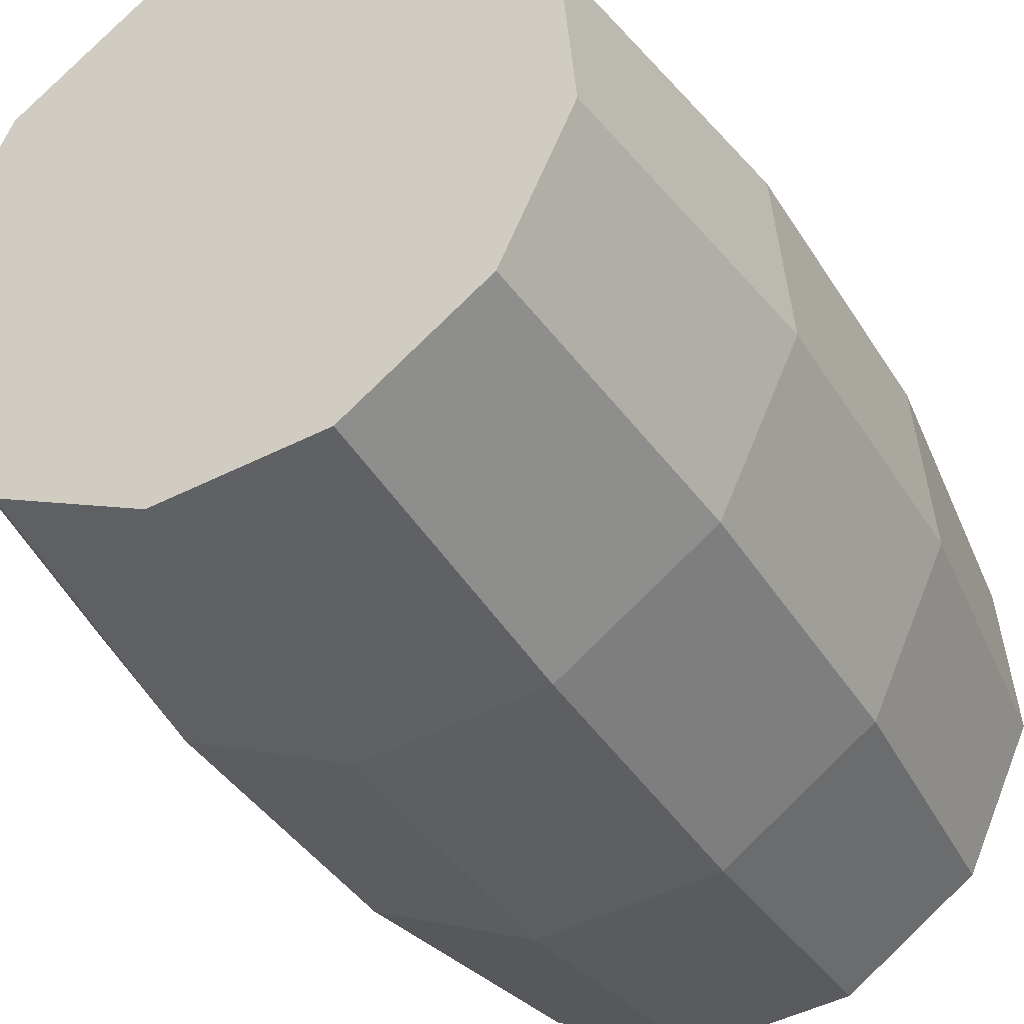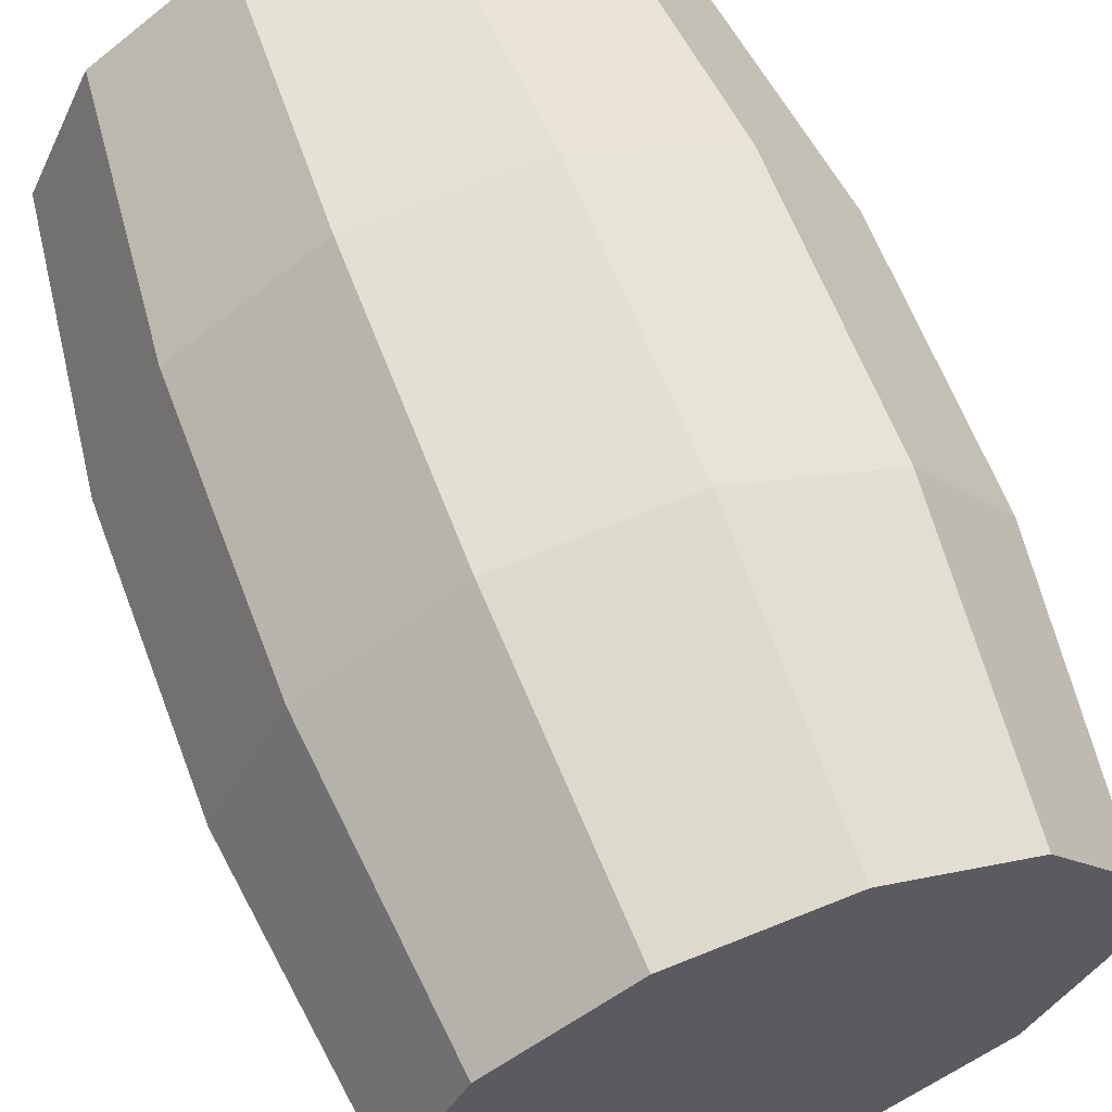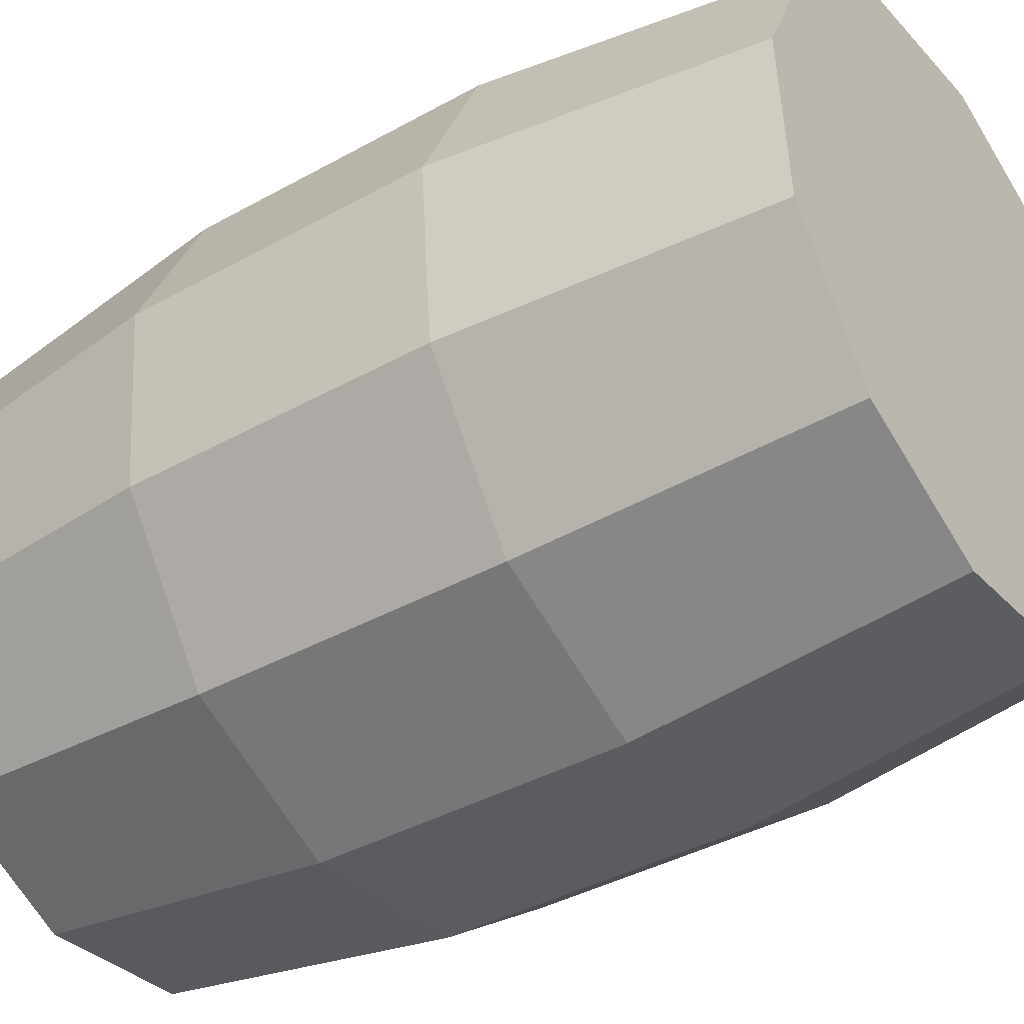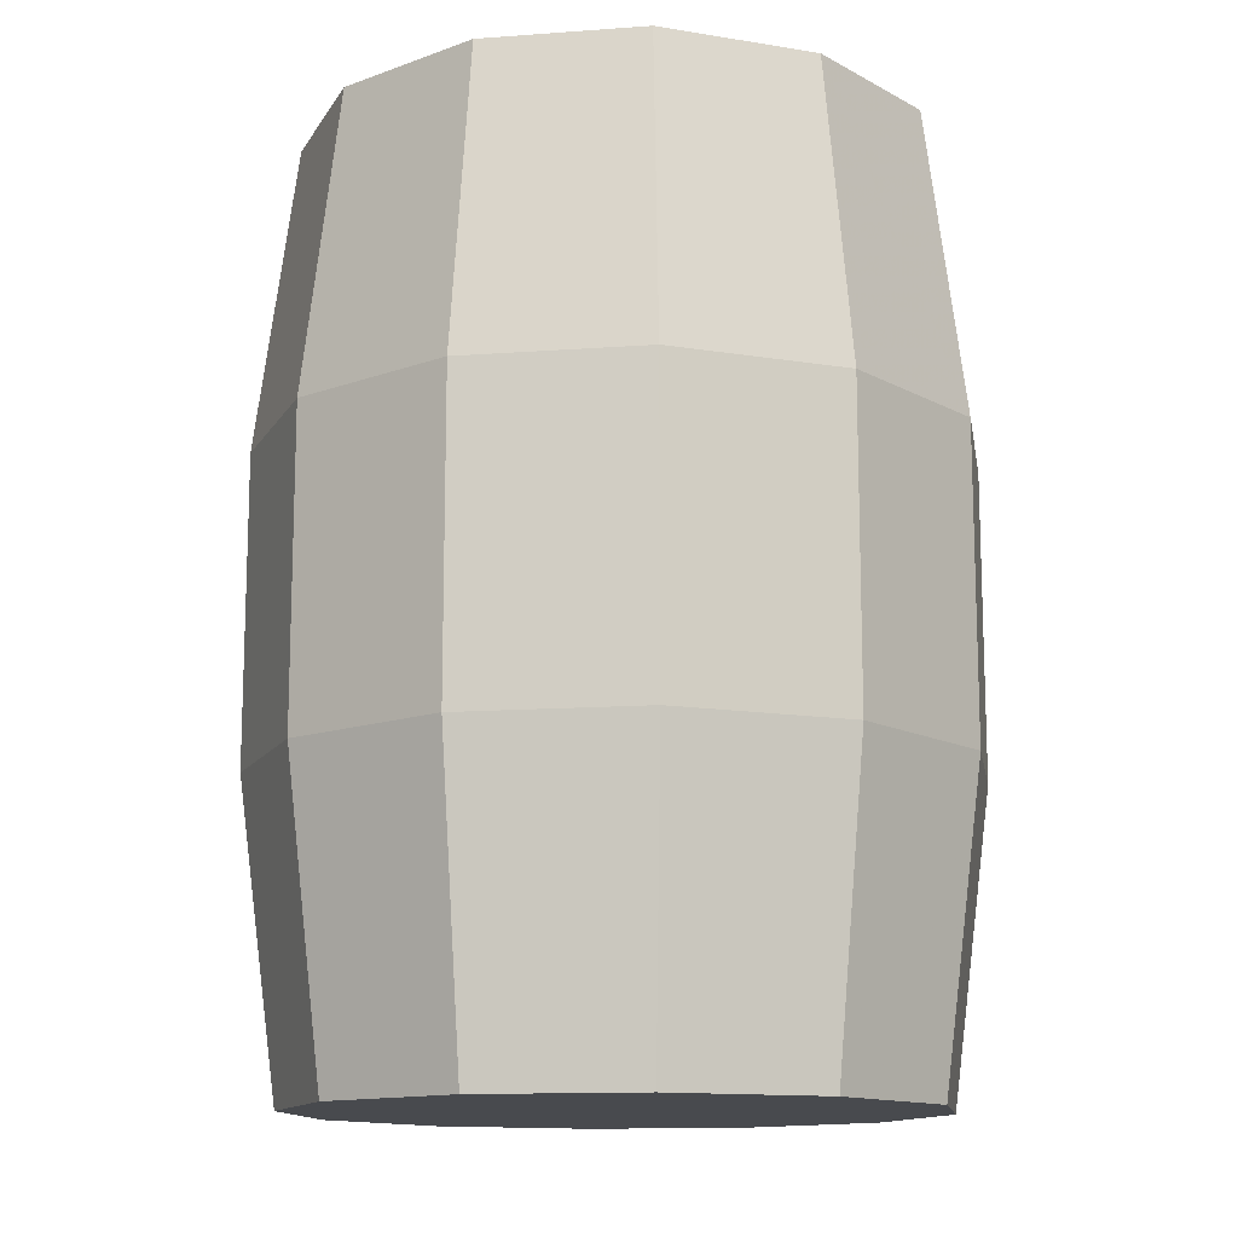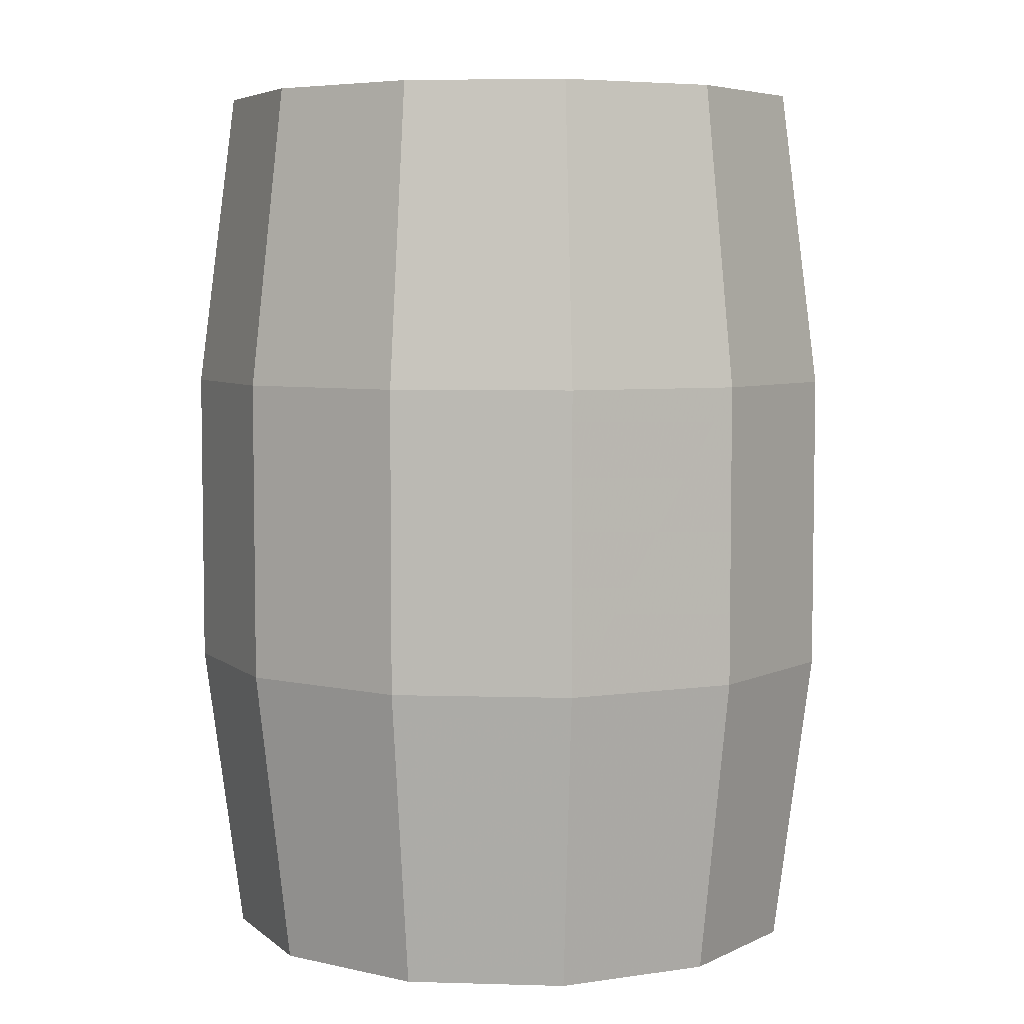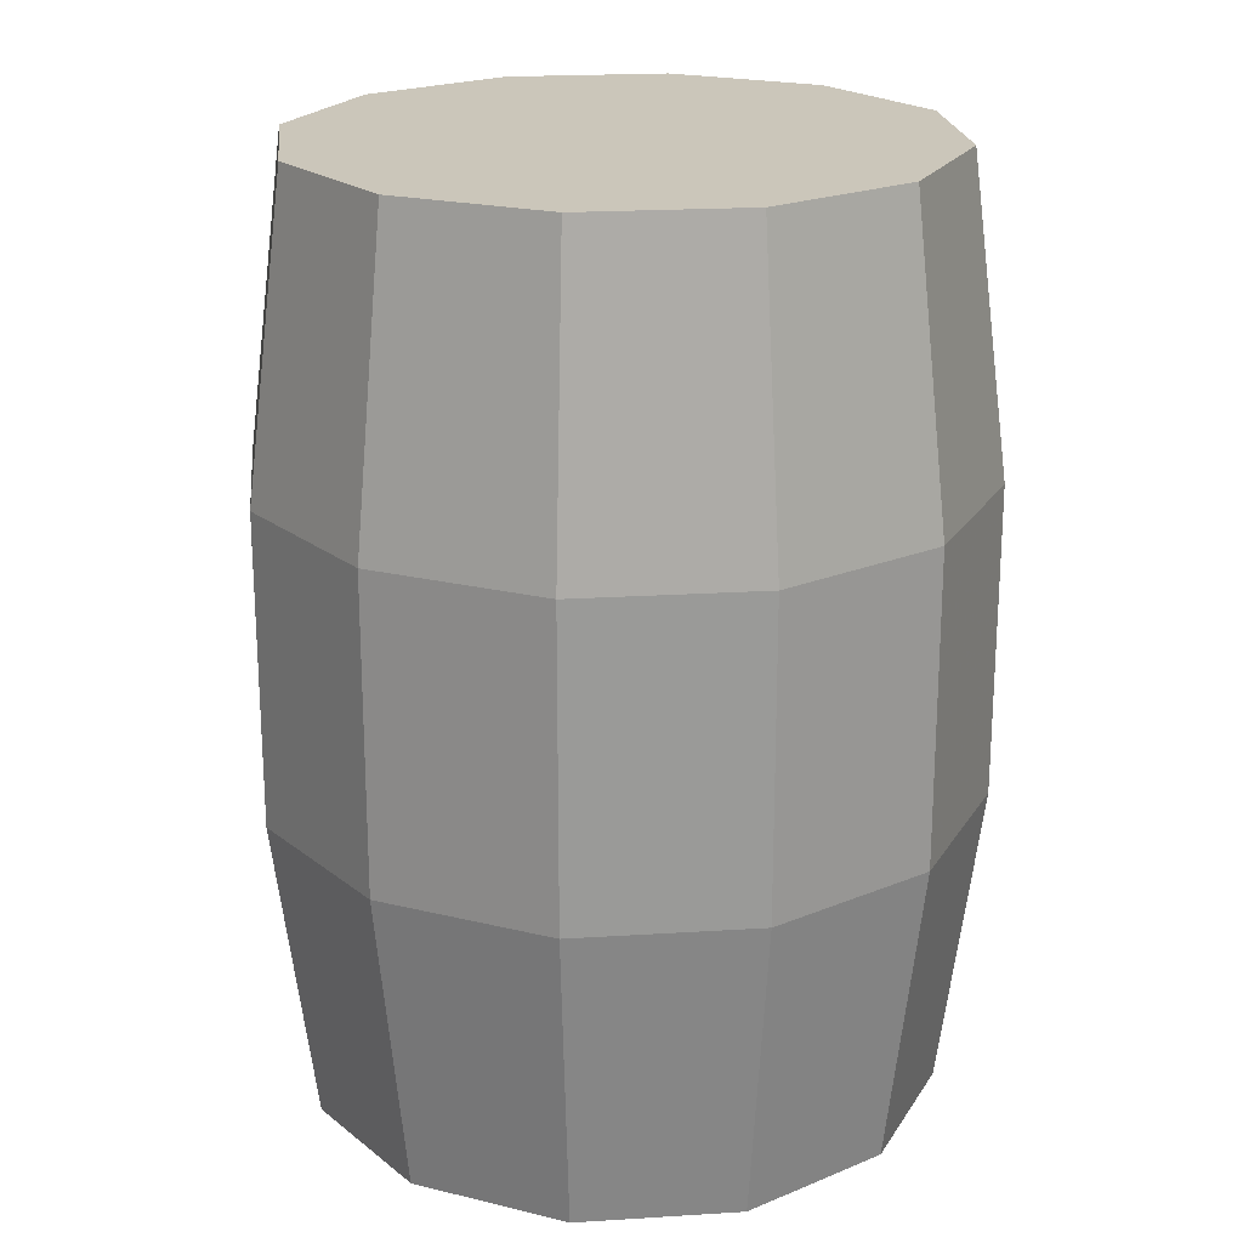
<metadata>
{"format":"obj","ext":"obj","renderer":"f3d","projection":"perspective","resolution":1024,"background":"white","views":[{"elev":-39.2,"azim":-151.4,"up":"+Z"},{"elev":62.8,"azim":159.2,"up":"+Z"},{"elev":-38.9,"azim":125.1,"up":"+Z"},{"elev":-13.2,"azim":14.5,"up":"+Y"},{"elev":5.5,"azim":130.2,"up":"+Y"},{"elev":21.2,"azim":88.6,"up":"+Y"}]}
</metadata>
<code>
v 55.84 49.64 9.846
v 53.28 49.64 -19.39
v 55.84 99.28 9.846
v 55.84 99.28 9.846
v 53.28 49.64 -19.39
v 53.28 99.28 -19.39
v 36.45 49.64 -43.44
v 53.28 99.28 -19.39
v 53.28 49.64 -19.39
v 53.28 99.28 -19.39
v 36.45 49.64 -43.44
v 36.45 99.28 -43.44
v 36.45 49.64 -43.44
v 9.846 99.28 -55.84
v 36.45 99.28 -43.44
v 9.846 99.28 -55.84
v 36.45 49.64 -43.44
v 9.846 49.64 -55.84
v 9.846 49.64 -55.84
v -19.39 99.28 -53.28
v 9.846 99.28 -55.84
v -19.39 99.28 -53.28
v 9.846 49.64 -55.84
v -19.39 49.64 -53.28
v -43.44 49.64 -36.45
v -19.39 99.28 -53.28
v -19.39 49.64 -53.28
v -19.39 99.28 -53.28
v -43.44 49.64 -36.45
v -43.44 99.28 -36.45
v -55.84 49.64 -9.846
v -55.84 99.28 -9.846
v -43.44 99.28 -36.45
v -55.84 49.64 -9.846
v -43.44 99.28 -36.45
v -43.44 49.64 -36.45
v -53.28 99.28 19.39
v -55.84 49.64 -9.846
v -53.28 49.64 19.39
v -55.84 49.64 -9.846
v -53.28 99.28 19.39
v -55.84 99.28 -9.846
v -36.45 99.28 43.44
v -53.28 49.64 19.39
v -36.45 49.64 43.44
v -53.28 49.64 19.39
v -36.45 99.28 43.44
v -53.28 99.28 19.39
v -9.846 49.64 55.84
v -9.846 99.28 55.84
v -36.45 99.28 43.44
v -36.45 99.28 43.44
v -36.45 49.64 43.44
v -9.846 49.64 55.84
v 19.39 99.28 53.28
v -9.846 99.28 55.84
v 19.39 49.64 53.28
v -9.846 99.28 55.84
v -9.846 49.64 55.84
v 19.39 49.64 53.28
v 43.44 99.28 36.45
v 19.39 49.64 53.28
v 43.44 49.64 36.45
v 19.39 49.64 53.28
v 43.44 99.28 36.45
v 19.39 99.28 53.28
v 43.44 49.64 36.45
v 55.84 99.28 9.846
v 43.44 99.28 36.45
v 55.84 99.28 9.846
v 43.44 49.64 36.45
v 55.84 49.64 9.846
v 47.24 -0.03465 -17.2
v 55.84 49.64 9.846
v 49.51 -0.03465 8.73
v 55.84 49.64 9.846
v 47.24 -0.03465 -17.2
v 53.28 49.64 -19.39
v 55.84 99.28 9.846
v 47.24 148.9 -17.2
v 49.51 148.9 8.73
v 47.24 148.9 -17.2
v 55.84 99.28 9.846
v 53.28 99.28 -19.39
v 53.28 49.64 -19.39
v 47.24 -0.03465 -17.2
v 32.32 -0.03465 -38.51
v 53.28 49.64 -19.39
v 32.32 -0.03465 -38.51
v 36.45 49.64 -43.44
v 53.28 99.28 -19.39
v 32.32 148.9 -38.51
v 47.24 148.9 -17.2
v 32.32 148.9 -38.51
v 53.28 99.28 -19.39
v 36.45 99.28 -43.44
v 32.32 -0.03465 -38.51
v 9.846 49.64 -55.84
v 36.45 49.64 -43.44
v 9.846 49.64 -55.84
v 32.32 -0.03465 -38.51
v 8.73 -0.03465 -49.51
v 32.32 148.9 -38.51
v 36.45 99.28 -43.44
v 9.846 99.28 -55.84
v 9.846 99.28 -55.84
v 8.73 148.9 -49.51
v 32.32 148.9 -38.51
v -17.2 -0.03465 -47.24
v 9.846 49.64 -55.84
v 8.73 -0.03465 -49.51
v 9.846 49.64 -55.84
v -17.2 -0.03465 -47.24
v -19.39 49.64 -53.28
v 9.846 99.28 -55.84
v -17.2 148.9 -47.24
v 8.73 148.9 -49.51
v -17.2 148.9 -47.24
v 9.846 99.28 -55.84
v -19.39 99.28 -53.28
v -38.51 -0.03465 -32.32
v -19.39 49.64 -53.28
v -17.2 -0.03465 -47.24
v -19.39 49.64 -53.28
v -38.51 -0.03465 -32.32
v -43.44 49.64 -36.45
v -19.39 99.28 -53.28
v -38.51 148.9 -32.32
v -17.2 148.9 -47.24
v -38.51 148.9 -32.32
v -19.39 99.28 -53.28
v -43.44 99.28 -36.45
v -55.84 49.64 -9.846
v -38.51 -0.03465 -32.32
v -49.51 -0.03465 -8.73
v -38.51 -0.03465 -32.32
v -55.84 49.64 -9.846
v -43.44 49.64 -36.45
v -55.84 99.28 -9.846
v -49.51 148.9 -8.73
v -38.51 148.9 -32.32
v -55.84 99.28 -9.846
v -38.51 148.9 -32.32
v -43.44 99.28 -36.45
v -47.24 -0.03465 17.2
v -53.28 49.64 19.39
v -55.84 49.64 -9.846
v -47.24 -0.03465 17.2
v -55.84 49.64 -9.846
v -49.51 -0.03465 -8.73
v -47.24 148.9 17.2
v -55.84 99.28 -9.846
v -53.28 99.28 19.39
v -55.84 99.28 -9.846
v -47.24 148.9 17.2
v -49.51 148.9 -8.73
v -32.32 -0.03465 38.51
v -36.45 49.64 43.44
v -53.28 49.64 19.39
v -32.32 -0.03465 38.51
v -53.28 49.64 19.39
v -47.24 -0.03465 17.2
v -32.32 148.9 38.51
v -53.28 99.28 19.39
v -36.45 99.28 43.44
v -53.28 99.28 19.39
v -32.32 148.9 38.51
v -47.24 148.9 17.2
v -9.846 49.64 55.84
v -32.32 -0.03465 38.51
v -8.73 -0.03465 49.51
v -32.32 -0.03465 38.51
v -9.846 49.64 55.84
v -36.45 49.64 43.44
v -32.32 148.9 38.51
v -9.846 99.28 55.84
v -8.73 148.9 49.51
v -9.846 99.28 55.84
v -32.32 148.9 38.51
v -36.45 99.28 43.44
v 17.2 -0.03465 47.24
v 19.39 49.64 53.28
v -9.846 49.64 55.84
v -9.846 49.64 55.84
v -8.73 -0.03465 49.51
v 17.2 -0.03465 47.24
v 17.2 148.9 47.24
v -9.846 99.28 55.84
v 19.39 99.28 53.28
v -9.846 99.28 55.84
v 17.2 148.9 47.24
v -8.73 148.9 49.51
v 38.51 -0.03465 32.32
v 43.44 49.64 36.45
v 19.39 49.64 53.28
v 19.39 49.64 53.28
v 17.2 -0.03465 47.24
v 38.51 -0.03465 32.32
v 19.39 99.28 53.28
v 38.51 148.9 32.32
v 17.2 148.9 47.24
v 38.51 148.9 32.32
v 19.39 99.28 53.28
v 43.44 99.28 36.45
v 38.51 -0.03465 32.32
v 55.84 49.64 9.846
v 43.44 49.64 36.45
v 55.84 49.64 9.846
v 38.51 -0.03465 32.32
v 49.51 -0.03465 8.73
v 38.51 148.9 32.32
v 43.44 99.28 36.45
v 55.84 99.28 9.846
v 38.51 148.9 32.32
v 55.84 99.28 9.846
v 49.51 148.9 8.73
v 8.73 148.9 -49.51
v 47.24 148.9 -17.2
v 32.32 148.9 -38.51
v -17.2 148.9 -47.24
v 47.24 148.9 -17.2
v 8.73 148.9 -49.51
v -49.51 148.9 -8.73
v -17.2 148.9 -47.24
v -38.51 148.9 -32.32
v 47.24 148.9 -17.2
v 38.51 148.9 32.32
v 49.51 148.9 8.73
v -32.32 148.9 38.51
v -17.2 148.9 -47.24
v -49.51 148.9 -8.73
v -17.2 148.9 -47.24
v -32.32 148.9 38.51
v 47.24 148.9 -17.2
v 47.24 148.9 -17.2
v -32.32 148.9 38.51
v 38.51 148.9 32.32
v -32.32 148.9 38.51
v -49.51 148.9 -8.73
v -47.24 148.9 17.2
v -32.32 148.9 38.51
v 17.2 148.9 47.24
v 38.51 148.9 32.32
v 17.2 148.9 47.24
v -32.32 148.9 38.51
v -8.73 148.9 49.51
v 38.51 -0.03465 32.32
v 47.24 -0.03465 -17.2
v 49.51 -0.03465 8.73
v 17.2 -0.03465 47.24
v 47.24 -0.03465 -17.2
v 38.51 -0.03465 32.32
v 47.24 -0.03465 -17.2
v 8.73 -0.03465 -49.51
v 32.32 -0.03465 -38.51
v 47.24 -0.03465 -17.2
v -17.2 -0.03465 -47.24
v 8.73 -0.03465 -49.51
v -32.32 -0.03465 38.51
v 17.2 -0.03465 47.24
v -8.73 -0.03465 49.51
v -49.51 -0.03465 -8.73
v -17.2 -0.03465 -47.24
v 47.24 -0.03465 -17.2
v 17.2 -0.03465 47.24
v -49.51 -0.03465 -8.73
v 47.24 -0.03465 -17.2
v -49.51 -0.03465 -8.73
v 17.2 -0.03465 47.24
v -32.32 -0.03465 38.51
v -17.2 -0.03465 -47.24
v -49.51 -0.03465 -8.73
v -38.51 -0.03465 -32.32
v -49.51 -0.03465 -8.73
v -32.32 -0.03465 38.51
v -47.24 -0.03465 17.2
g UnrealEdObject
f 1 2 3
f 4 5 6
f 7 8 9
f 10 11 12
f 13 14 15
f 16 17 18
f 19 20 21
f 22 23 24
f 25 26 27
f 28 29 30
f 31 32 33
f 34 35 36
f 37 38 39
f 40 41 42
f 43 44 45
f 46 47 48
f 49 50 51
f 52 53 54
f 55 56 57
f 58 59 60
f 61 62 63
f 64 65 66
f 67 68 69
f 70 71 72
f 73 74 75
f 76 77 78
f 79 80 81
f 82 83 84
f 85 86 87
f 88 89 90
f 91 92 93
f 94 95 96
f 97 98 99
f 100 101 102
f 103 104 105
f 106 107 108
f 109 110 111
f 112 113 114
f 115 116 117
f 118 119 120
f 121 122 123
f 124 125 126
f 127 128 129
f 130 131 132
f 133 134 135
f 136 137 138
f 139 140 141
f 142 143 144
f 145 146 147
f 148 149 150
f 151 152 153
f 154 155 156
f 157 158 159
f 160 161 162
f 163 164 165
f 166 167 168
f 169 170 171
f 172 173 174
f 175 176 177
f 178 179 180
f 181 182 183
f 184 185 186
f 187 188 189
f 190 191 192
f 193 194 195
f 196 197 198
f 199 200 201
f 202 203 204
f 205 206 207
f 208 209 210
f 211 212 213
f 214 215 216
f 217 218 219
f 220 221 222
f 223 224 225
f 226 227 228
f 229 230 231
f 232 233 234
f 235 236 237
f 238 239 240
f 241 242 243
f 244 245 246
f 247 248 249
f 250 251 252
f 253 254 255
f 256 257 258
f 259 260 261
f 262 263 264
f 265 266 267
f 268 269 270
f 271 272 273
f 274 275 276
g

</code>
